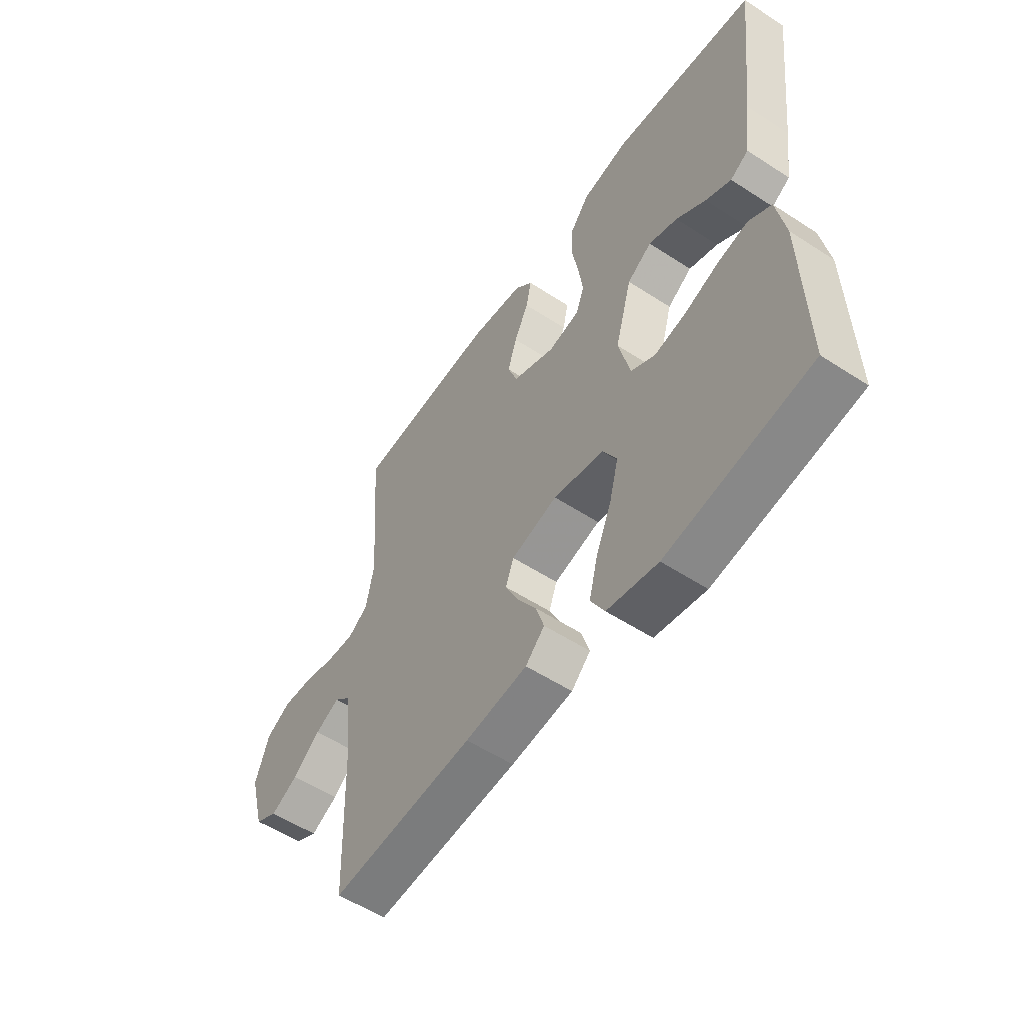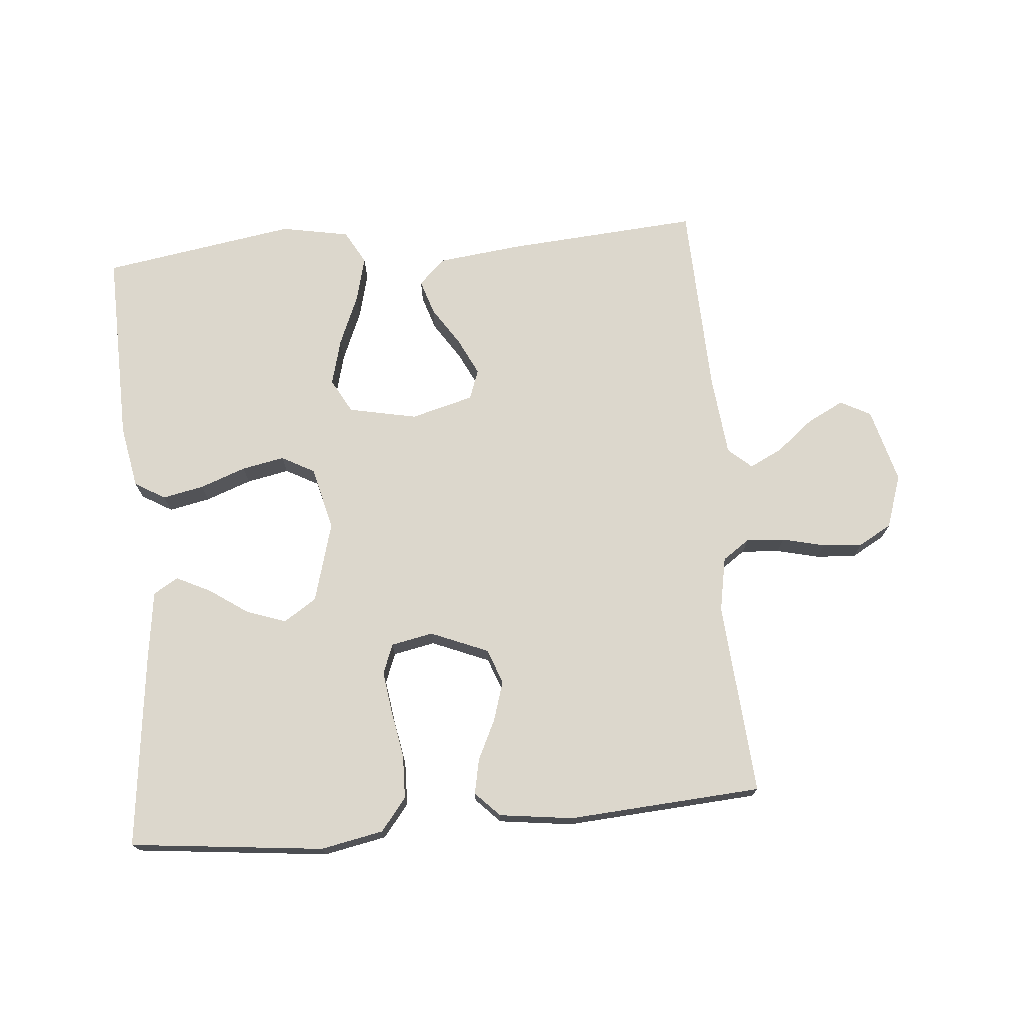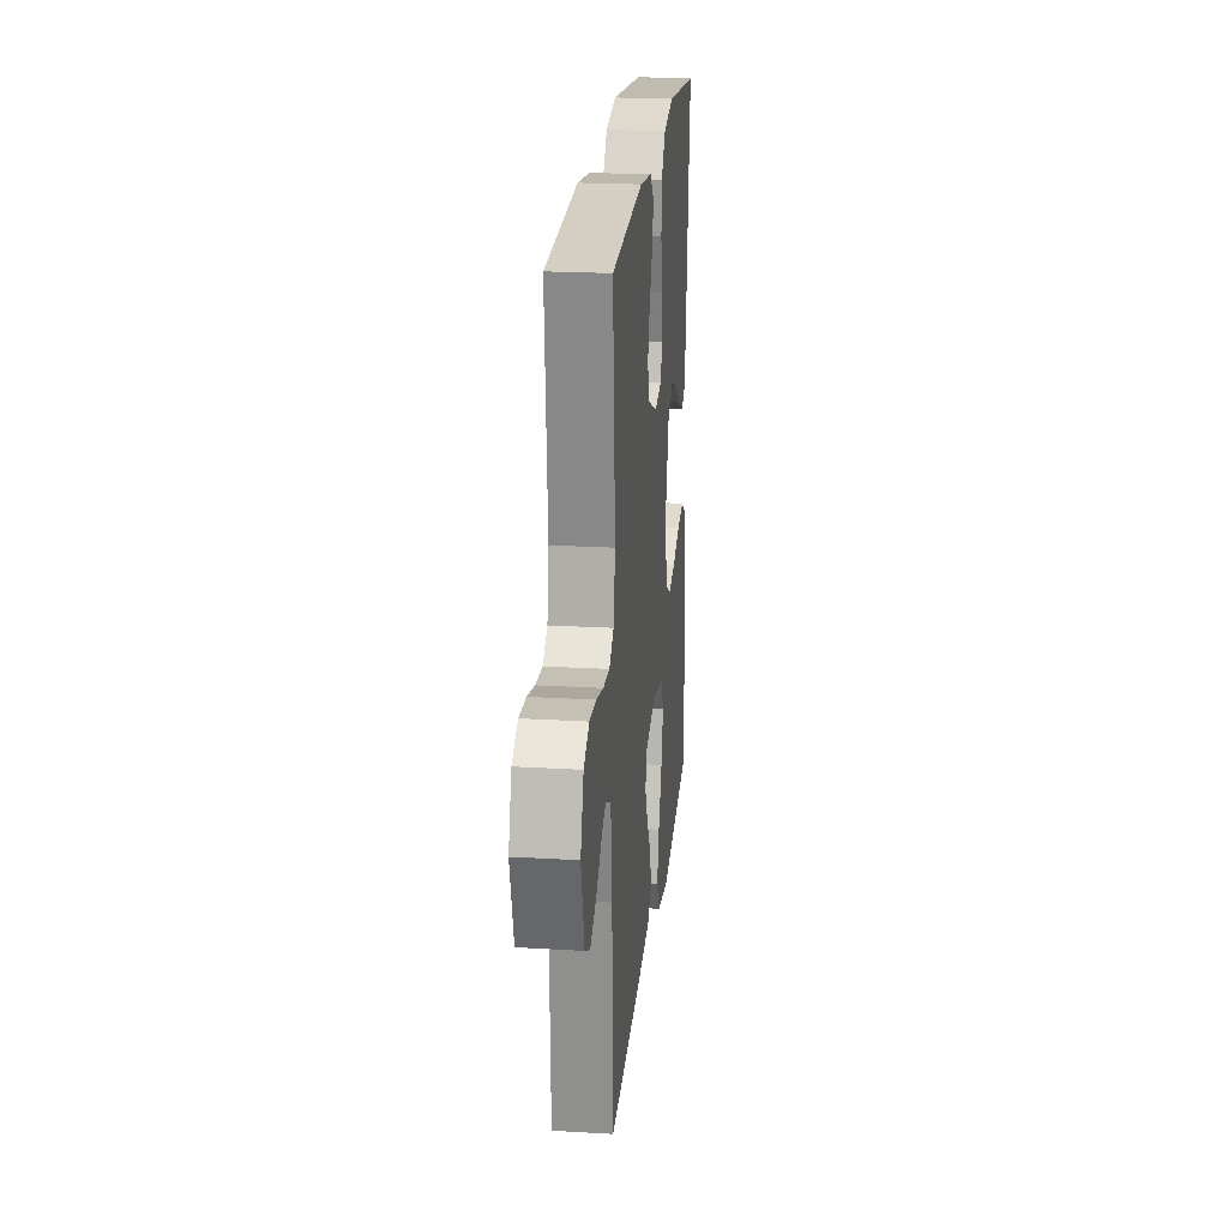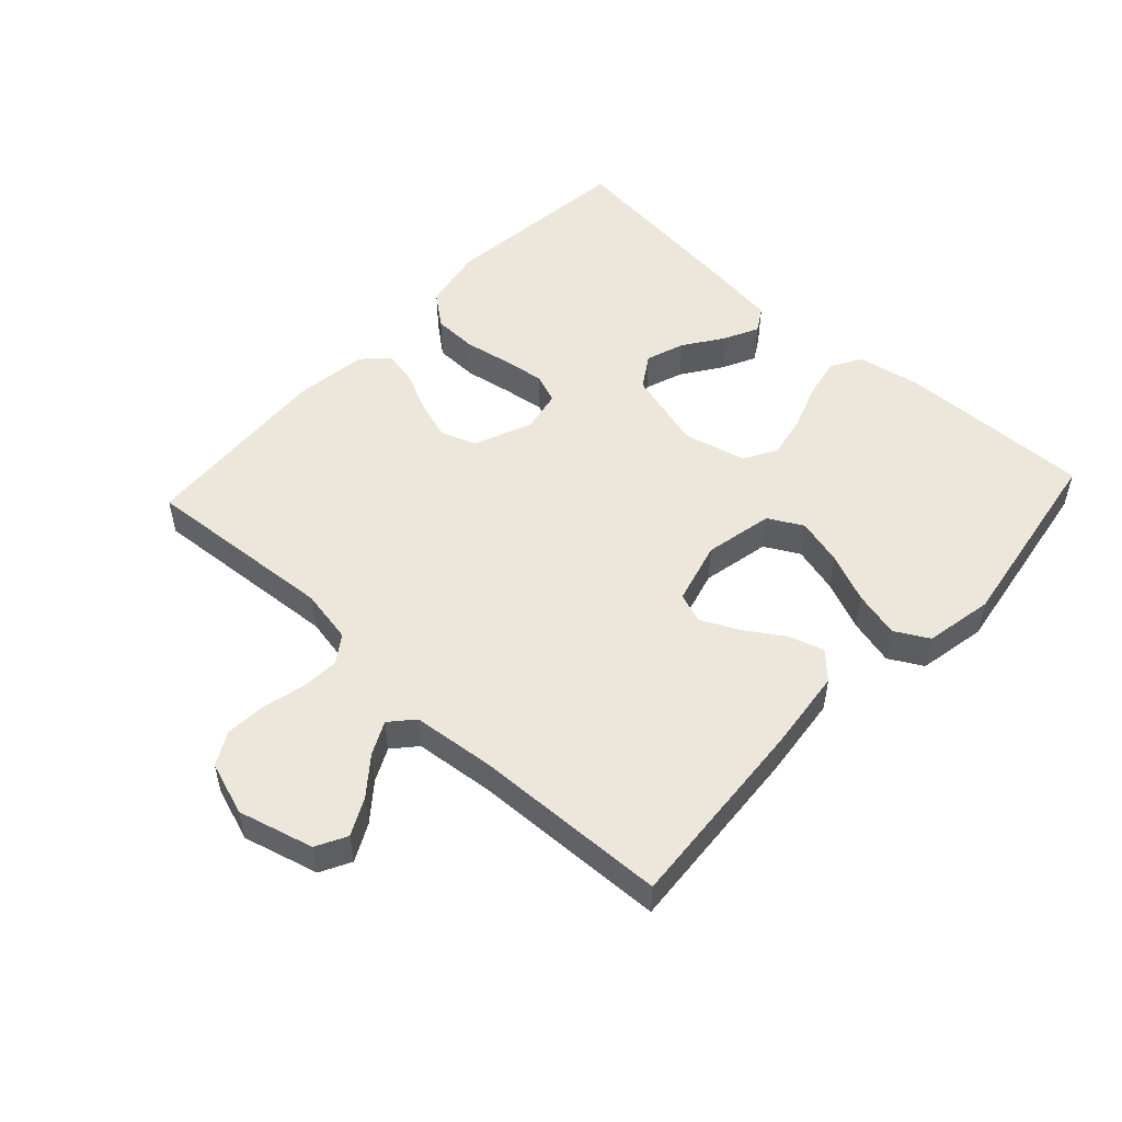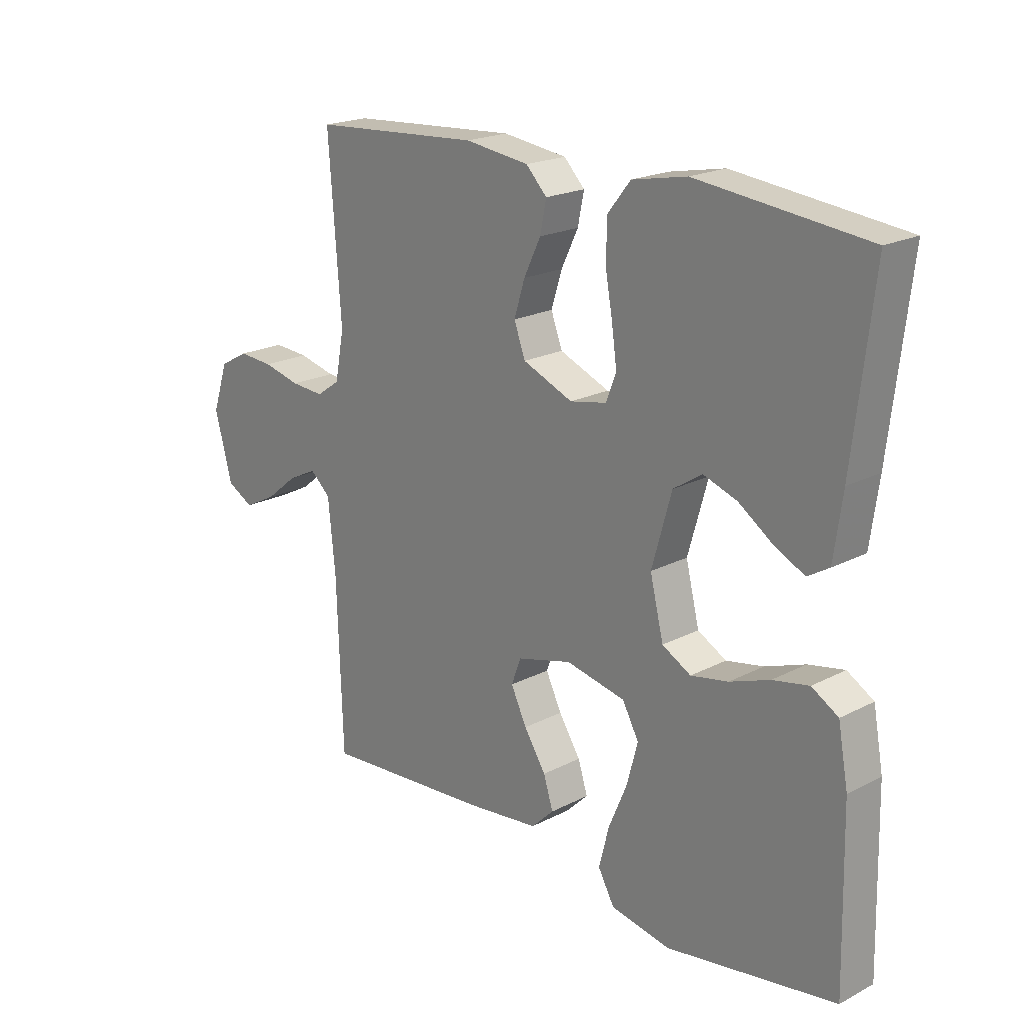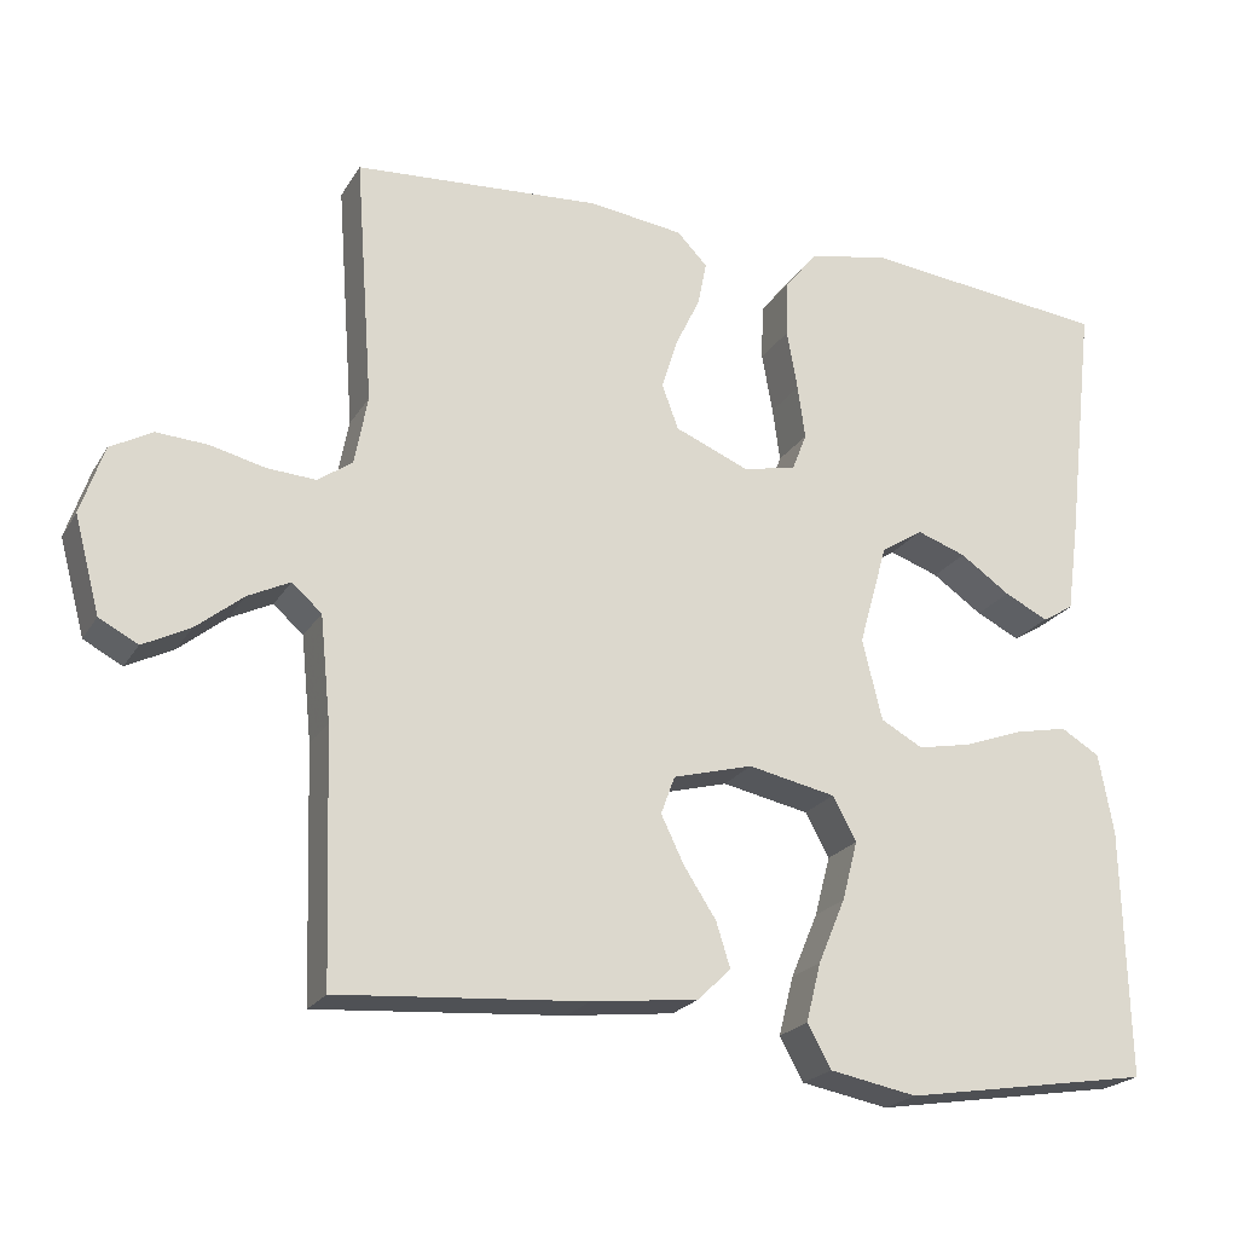
<metadata>
{"format":"obj","ext":"obj","renderer":"f3d","projection":"perspective","resolution":1024,"background":"white","views":[{"elev":-55.0,"azim":-124.5,"up":"+Z"},{"elev":73.0,"azim":-5.1,"up":"+Y"},{"elev":22.0,"azim":95.9,"up":"+Z"},{"elev":51.7,"azim":132.8,"up":"+Y"},{"elev":20.3,"azim":-133.4,"up":"+Z"},{"elev":-21.8,"azim":156.7,"up":"+Z"}]}
</metadata>
<code>
v 0.5 0.07 -0.5
v 0.2 0.07 -0.478
v 0.07 0.07 -0.463
v 0.03 0.07 -0.424
v 0.047 0.07 -0.37
v 0.086 0.07 -0.31
v 0.114 0.07 -0.252
v 0.097 0.07 -0.206
v 0 0.07 -0.18
v -0.106 0.07 -0.202
v -0.135 0.07 -0.255
v -0.116 0.07 -0.327
v -0.083 0.07 -0.405
v -0.065 0.07 -0.476
v -0.094 0.07 -0.528
v -0.2 0.07 -0.548
v -0.5 0.07 -0.5
v -0.493 0.07 -0.2
v -0.475 0.07 -0.102
v -0.428 0.07 -0.074
v -0.364 0.07 -0.087
v -0.293 0.07 -0.113
v -0.227 0.07 -0.126
v -0.176 0.07 -0.098
v -0.152 0.07 0
v -0.187 0.07 0.124
v -0.238 0.07 0.157
v -0.298 0.07 0.136
v -0.359 0.07 0.094
v -0.412 0.07 0.068
v -0.45 0.07 0.091
v -0.465 0.07 0.2
v -0.5 0.07 0.5
v -0.2 0.07 0.533
v -0.103 0.07 0.514
v -0.063 0.07 0.464
v -0.061 0.07 0.396
v -0.074 0.07 0.323
v -0.083 0.07 0.258
v -0.065 0.07 0.212
v 0 0.07 0.199
v 0.089 0.07 0.236
v 0.109 0.07 0.29
v 0.09 0.07 0.351
v 0.06 0.07 0.413
v 0.049 0.07 0.467
v 0.086 0.07 0.505
v 0.2 0.07 0.52
v 0.5 0.07 0.5
v 0.478 0.07 0.2
v 0.494 0.07 0.116
v 0.536 0.07 0.087
v 0.595 0.07 0.091
v 0.661 0.07 0.107
v 0.723 0.07 0.111
v 0.774 0.07 0.083
v 0.802 0.07 0
v 0.771 0.07 -0.116
v 0.724 0.07 -0.141
v 0.667 0.07 -0.112
v 0.61 0.07 -0.066
v 0.559 0.07 -0.041
v 0.523 0.07 -0.073
v 0.51 0.07 -0.2
v 0.5 0 -0.5
v 0.2 0 -0.478
v 0.07 0 -0.463
v 0.03 0 -0.424
v 0.047 0 -0.37
v 0.086 0 -0.31
v 0.114 0 -0.252
v 0.097 0 -0.206
v 0 0 -0.18
v -0.106 0 -0.202
v -0.135 0 -0.255
v -0.116 0 -0.327
v -0.083 0 -0.405
v -0.065 0 -0.476
v -0.094 0 -0.528
v -0.2 0 -0.548
v -0.5 0 -0.5
v -0.493 0 -0.2
v -0.475 0 -0.102
v -0.428 0 -0.074
v -0.364 0 -0.087
v -0.293 0 -0.113
v -0.227 0 -0.126
v -0.176 0 -0.098
v -0.152 0 0
v -0.187 0 0.124
v -0.238 0 0.157
v -0.298 0 0.136
v -0.359 0 0.094
v -0.412 0 0.068
v -0.45 0 0.091
v -0.465 0 0.2
v -0.5 0 0.5
v -0.2 0 0.533
v -0.103 0 0.514
v -0.063 0 0.464
v -0.061 0 0.396
v -0.074 0 0.323
v -0.083 0 0.258
v -0.065 0 0.212
v 0 0 0.199
v 0.089 0 0.236
v 0.109 0 0.29
v 0.09 0 0.351
v 0.06 0 0.413
v 0.049 0 0.467
v 0.086 0 0.505
v 0.2 0 0.52
v 0.5 0 0.5
v 0.478 0 0.2
v 0.494 0 0.116
v 0.536 0 0.087
v 0.595 0 0.091
v 0.661 0 0.107
v 0.723 0 0.111
v 0.774 0 0.083
v 0.802 0 0
v 0.771 0 -0.116
v 0.724 0 -0.141
v 0.667 0 -0.112
v 0.61 0 -0.066
v 0.559 0 -0.041
v 0.523 0 -0.073
v 0.51 0 -0.2
f 59 60 61
f 58 59 61
f 57 58 61
f 56 57 61
f 55 56 61
f 54 55 61
f 53 54 61
f 52 53 61 62
f 51 52 62 63
f 48 49 50
f 47 48 50
f 46 47 50
f 45 46 50
f 44 45 50
f 51 63 64
f 50 51 64
f 44 50 64
f 43 44 64
f 36 37 38
f 35 36 38
f 34 35 38
f 33 34 38
f 32 33 38
f 31 32 38
f 30 31 38
f 29 30 38
f 28 29 38
f 27 28 38 39
f 26 27 39 40
f 20 21 22
f 19 20 22
f 18 19 22
f 17 18 22
f 16 17 22
f 15 16 22
f 14 15 22
f 13 14 22
f 12 13 22
f 11 12 22 23
f 10 11 23 24
f 4 5 6
f 3 4 6
f 2 3 6
f 1 2 6
f 64 1 6
f 64 6 7
f 64 7 8
f 43 64 8
f 42 43 8
f 41 42 8 9
f 40 41 9
f 26 40 9
f 25 26 9
f 9 10 24 25
f 125 124 123
f 125 123 122
f 125 122 121
f 125 121 120
f 125 120 119
f 125 119 118
f 125 118 117
f 126 125 117 116
f 127 126 116 115
f 114 113 112
f 114 112 111
f 114 111 110
f 114 110 109
f 114 109 108
f 128 127 115
f 128 115 114
f 128 114 108
f 128 108 107
f 102 101 100
f 102 100 99
f 102 99 98
f 102 98 97
f 102 97 96
f 102 96 95
f 102 95 94
f 102 94 93
f 102 93 92
f 103 102 92 91
f 104 103 91 90
f 86 85 84
f 86 84 83
f 86 83 82
f 86 82 81
f 86 81 80
f 86 80 79
f 86 79 78
f 86 78 77
f 86 77 76
f 87 86 76 75
f 88 87 75 74
f 70 69 68
f 70 68 67
f 70 67 66
f 70 66 65
f 70 65 128
f 71 70 128
f 72 71 128
f 72 128 107
f 72 107 106
f 73 72 106 105
f 73 105 104
f 73 104 90
f 73 90 89
f 89 88 74 73
f 1 65 66 2
f 2 66 67 3
f 3 67 68 4
f 4 68 69 5
f 5 69 70 6
f 6 70 71 7
f 7 71 72 8
f 8 72 73 9
f 9 73 74 10
f 10 74 75 11
f 11 75 76 12
f 12 76 77 13
f 13 77 78 14
f 14 78 79 15
f 15 79 80 16
f 16 80 81 17
f 17 81 82 18
f 18 82 83 19
f 19 83 84 20
f 20 84 85 21
f 21 85 86 22
f 22 86 87 23
f 23 87 88 24
f 24 88 89 25
f 25 89 90 26
f 26 90 91 27
f 27 91 92 28
f 28 92 93 29
f 29 93 94 30
f 30 94 95 31
f 31 95 96 32
f 32 96 97 33
f 33 97 98 34
f 34 98 99 35
f 35 99 100 36
f 36 100 101 37
f 37 101 102 38
f 38 102 103 39
f 39 103 104 40
f 40 104 105 41
f 41 105 106 42
f 42 106 107 43
f 43 107 108 44
f 44 108 109 45
f 45 109 110 46
f 46 110 111 47
f 47 111 112 48
f 48 112 113 49
f 49 113 114 50
f 50 114 115 51
f 51 115 116 52
f 52 116 117 53
f 53 117 118 54
f 54 118 119 55
f 55 119 120 56
f 56 120 121 57
f 57 121 122 58
f 58 122 123 59
f 59 123 124 60
f 60 124 125 61
f 61 125 126 62
f 62 126 127 63
f 63 127 128 64
f 64 128 65 1

</code>
